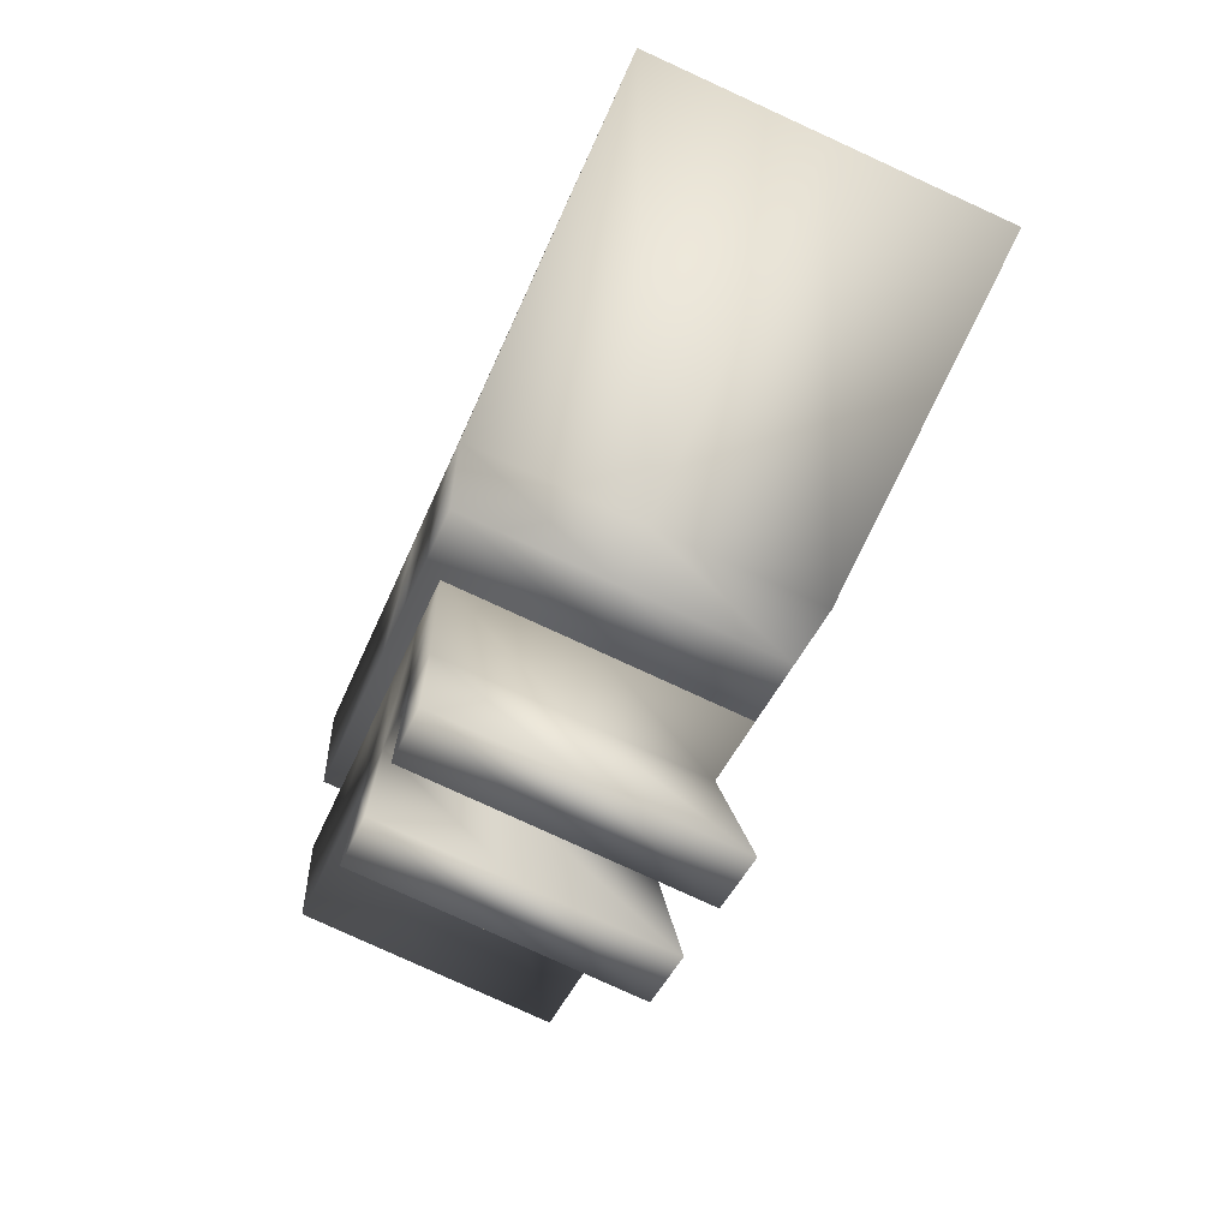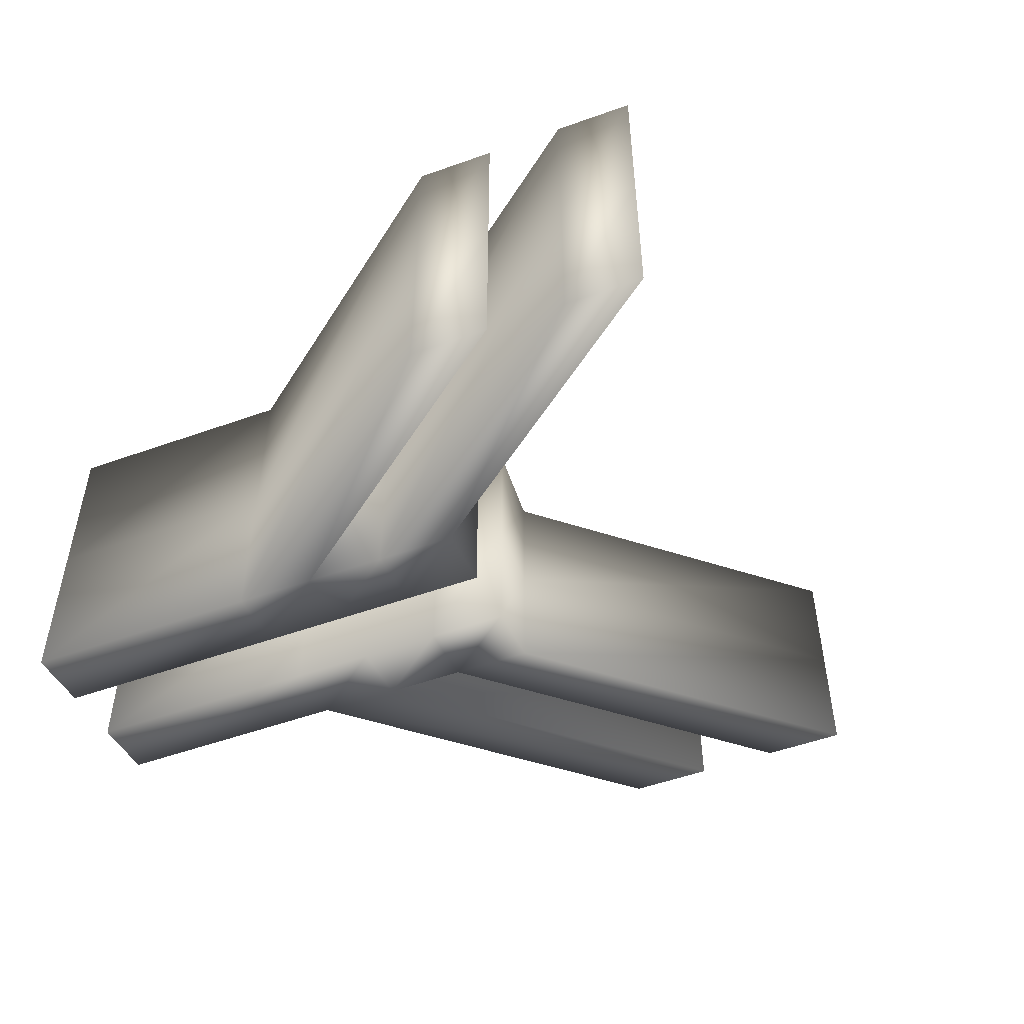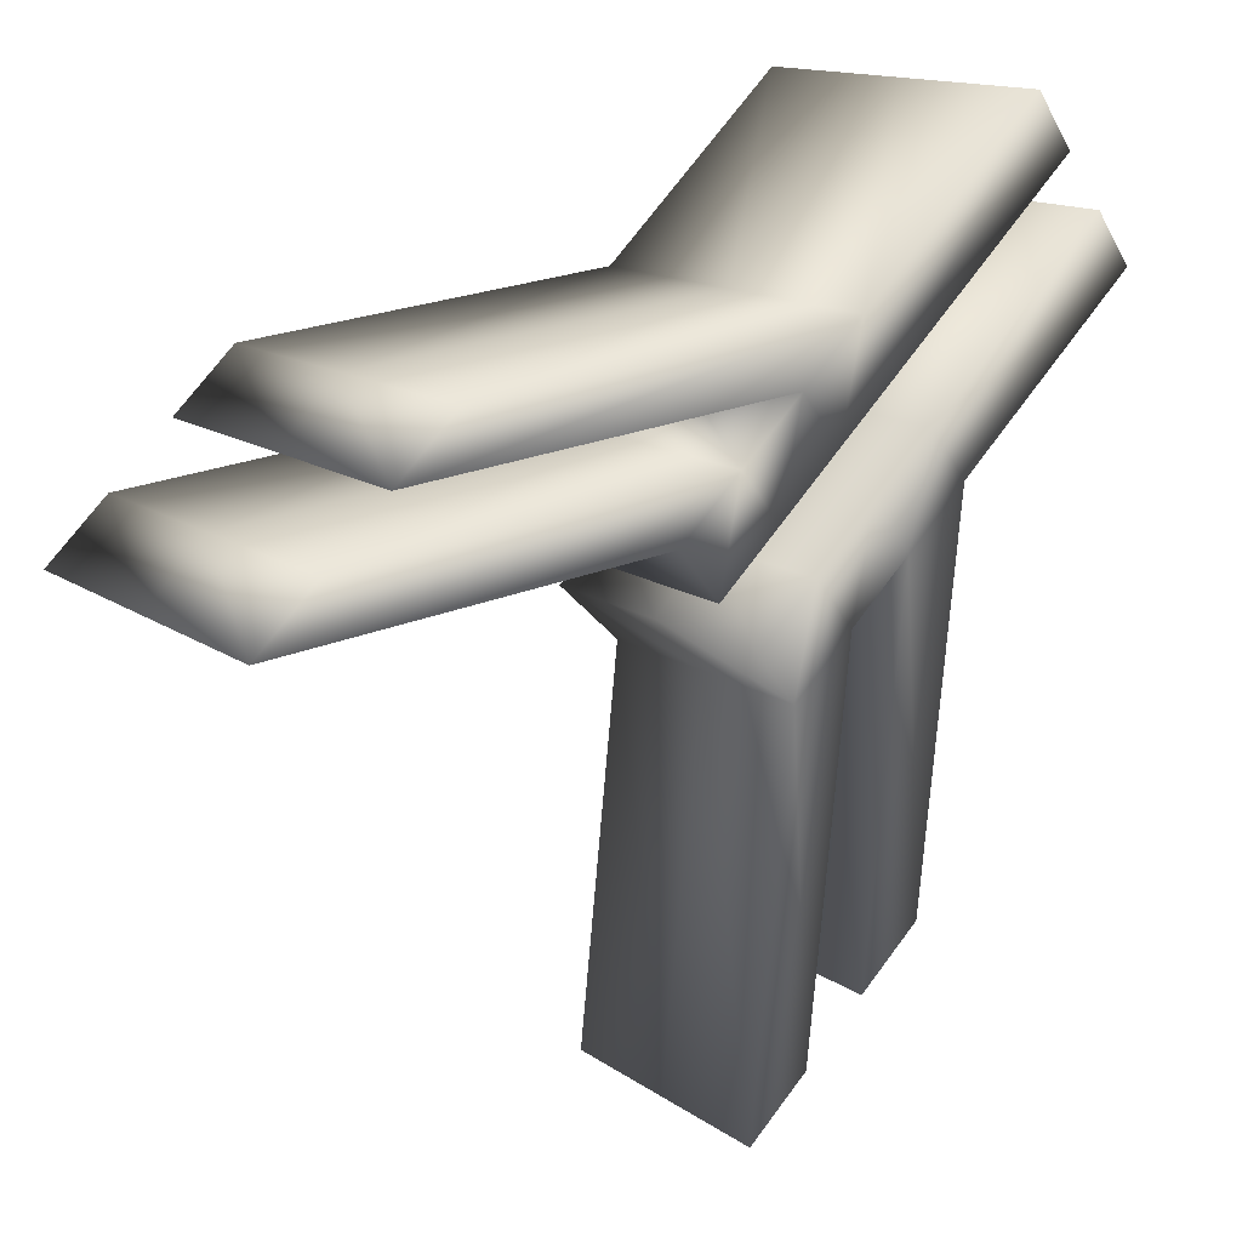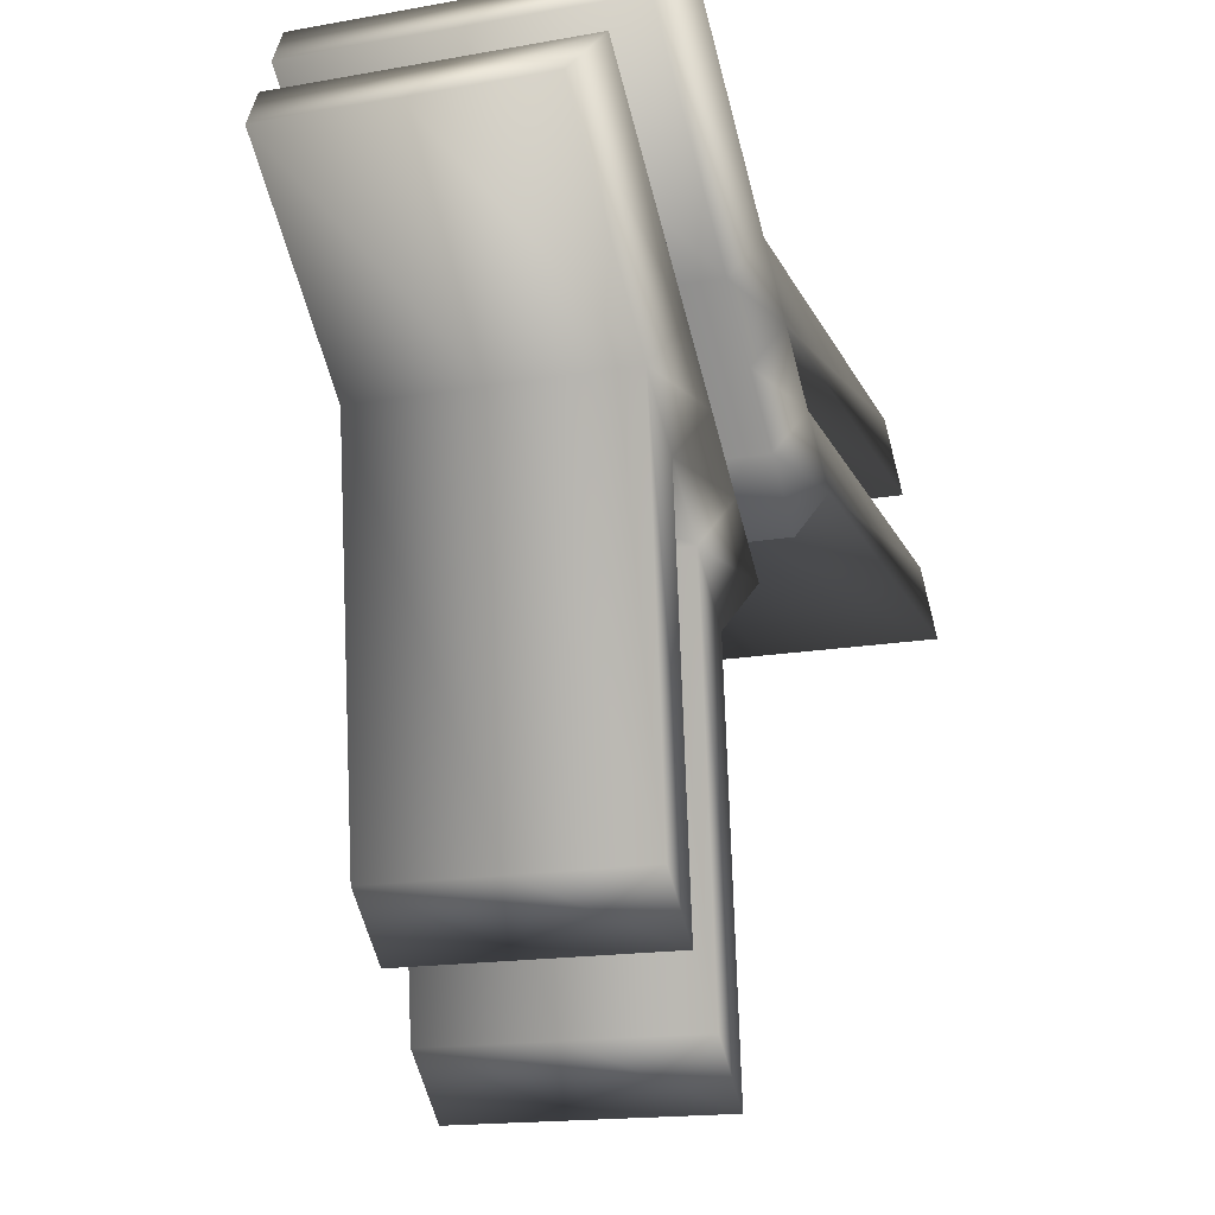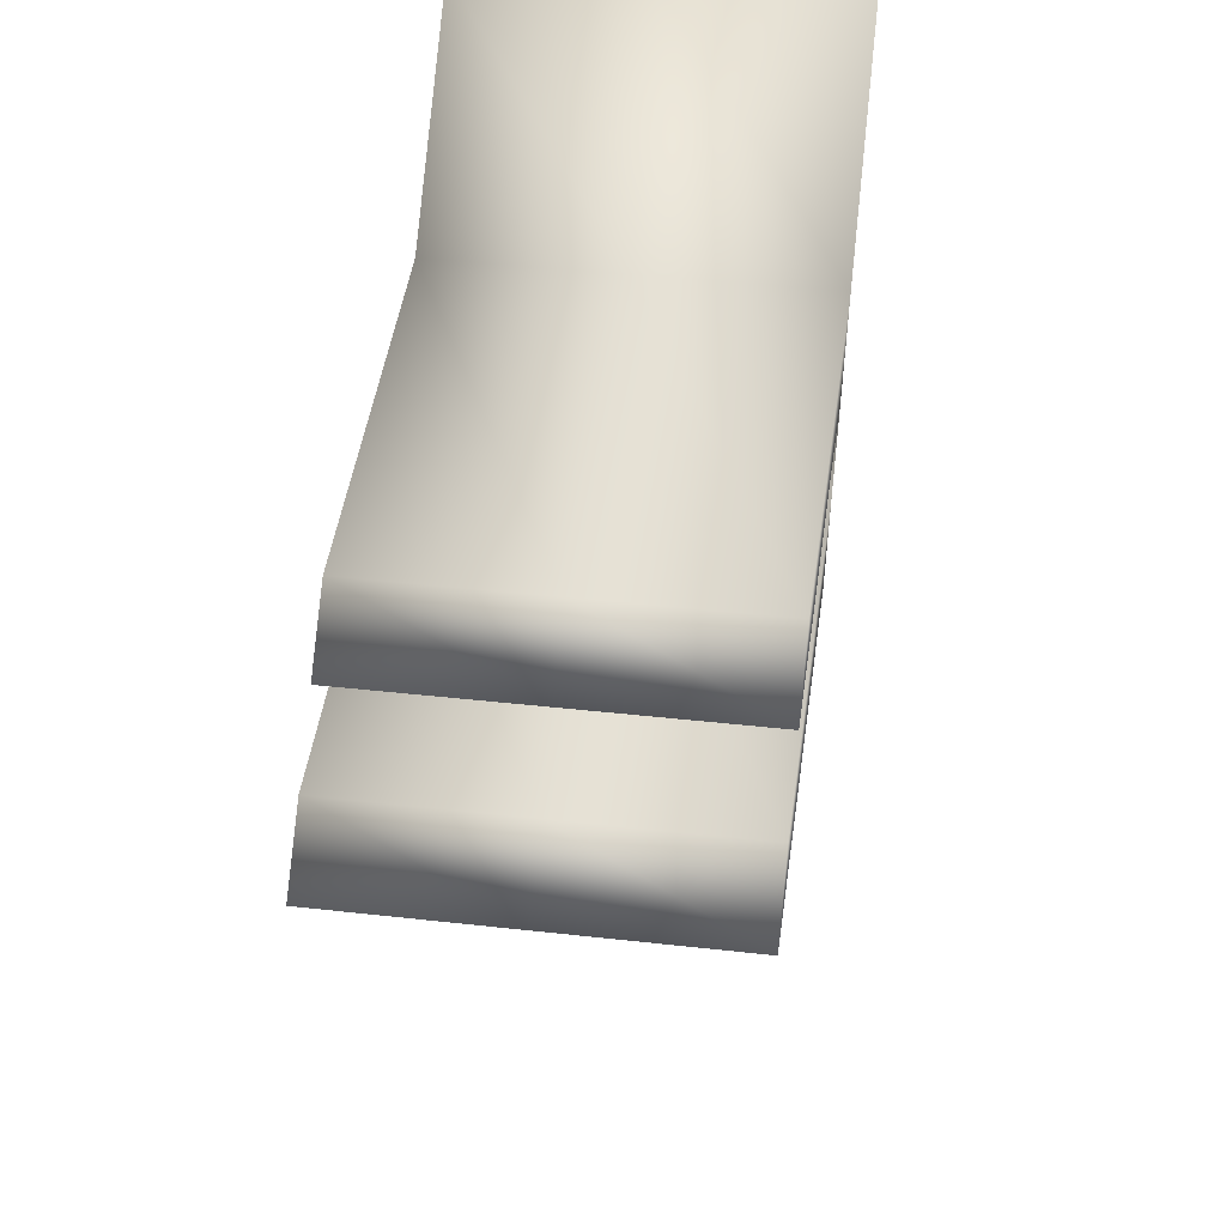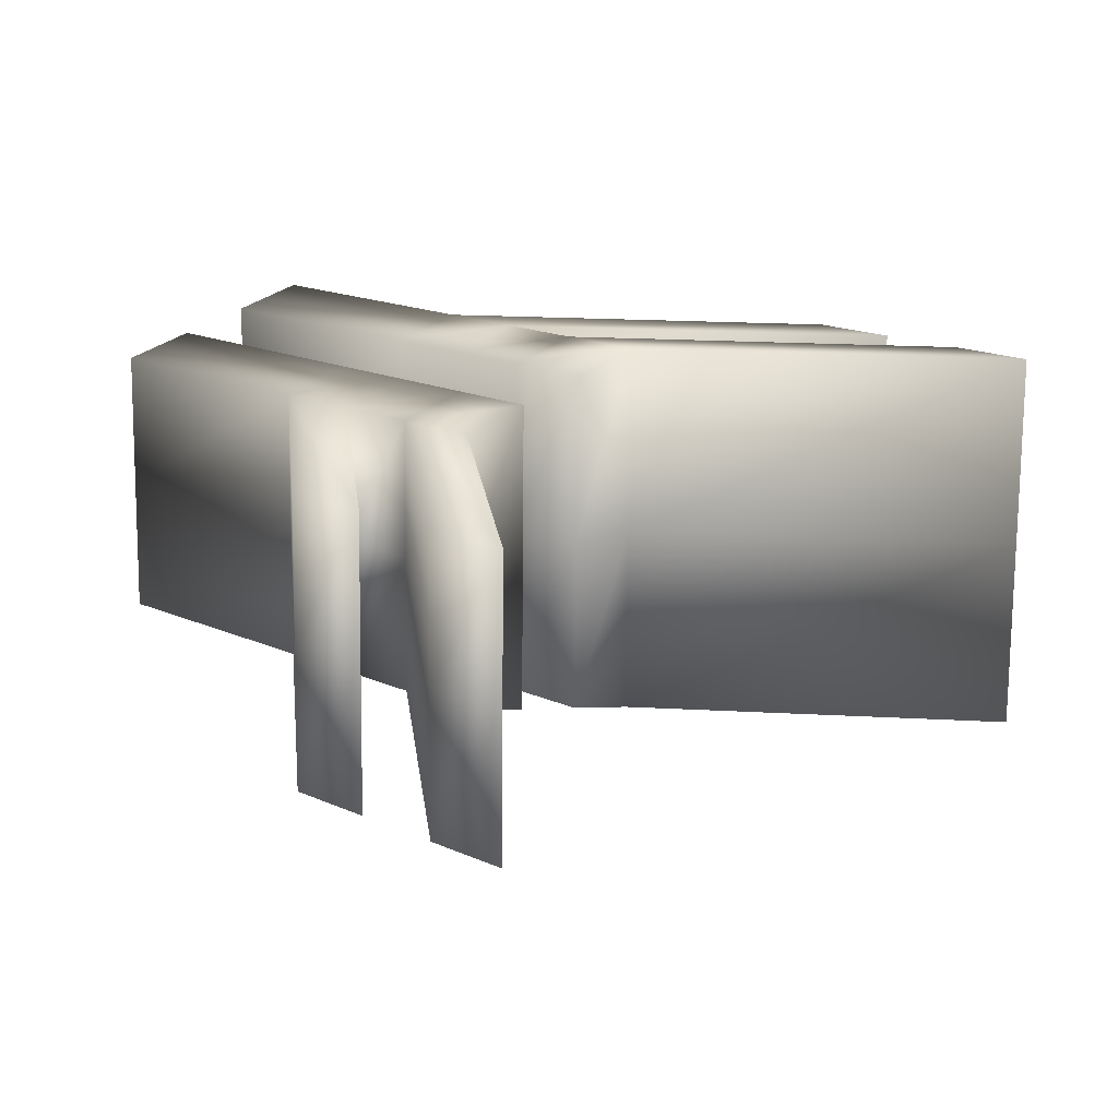
<metadata>
{"format":"obj","ext":"obj","renderer":"f3d","projection":"perspective","resolution":1024,"background":"white","views":[{"elev":-79.7,"azim":-114.6,"up":"+Y"},{"elev":-52.3,"azim":-115.3,"up":"+Z"},{"elev":14.1,"azim":-34.0,"up":"+Y"},{"elev":-15.9,"azim":110.7,"up":"+Y"},{"elev":40.3,"azim":-82.1,"up":"+Y"},{"elev":-74.4,"azim":179.5,"up":"+Y"}]}
</metadata>
<code>
o Sphere.004_Sphere.006
v -5.013 -0.517 0.5662
v -4.803 -0.7383 0.4978
v -5.013 -0.517 0.06619
v -4.803 -0.7383 0.1346
v -5.294 -1.205 0.4978
v -5.504 -0.9841 0.5662
v -5.504 -0.9841 0.06619
v -5.294 -1.205 0.1346
v -5.259 -0.7506 0.5662
v -5.048 -0.9718 0.4978
v -5.259 -0.7506 0.06619
v -5.048 -0.9718 0.1346
v -5.773 -0.8018 0.06619
v -6.019 -1.035 0.06619
v -6.019 -1.035 0.5662
v -5.773 -0.8018 0.5662
v -5.105 -1.505 0.4978
v -5.35 -1.739 0.4978
v -5.35 -1.739 0.1346
v -5.105 -1.505 0.1346
v -4.943 -0.5908 0.5434
v -4.873 -0.6645 0.5206
v -4.943 -0.5908 0.08897
v -4.873 -0.6645 0.1118
v -5.434 -1.058 0.5434
v -5.364 -1.132 0.5206
v -5.364 -1.132 0.1118
v -5.434 -1.058 0.08897
v -5.119 -0.8981 0.1118
v -5.189 -0.8243 0.08897
v -5.189 -0.8243 0.5434
v -5.119 -0.8981 0.5206
v -5.422 -0.9063 0.5662
v -5.341 -0.8284 0.06619
v -5.341 -0.8284 0.5662
v -5.422 -0.9063 0.06619
v -5.937 -0.9575 0.06619
v -5.855 -0.8796 0.06619
v -5.855 -0.8796 0.5662
v -5.937 -0.9575 0.5662
v -5.352 -0.98 0.08897
v -5.271 -0.9022 0.08897
v -5.352 -0.98 0.5434
v -5.271 -0.9022 0.5434
v -5.13 -1.05 0.1346
v -5.212 -1.128 0.1346
v -5.212 -1.128 0.4978
v -5.13 -1.05 0.4978
v -5.268 -1.661 0.4978
v -5.186 -1.583 0.4978
v -5.186 -1.583 0.1346
v -5.268 -1.661 0.1346
v -5.282 -1.054 0.1118
v -5.2 -0.9759 0.1118
v -5.282 -1.054 0.5206
v -5.2 -0.9759 0.5206
v -5.013 -0.517 0.3162
v -5.504 -0.9841 0.3162
v -5.259 -0.7506 0.3162
v -6.019 -1.035 0.3162
v -5.773 -0.8018 0.3162
v -4.943 -0.5908 0.3162
v -5.189 -0.8243 0.3162
v -5.434 -1.058 0.3162
v -5.422 -0.9063 0.3162
v -5.341 -0.8284 0.3162
v -5.271 -0.9022 0.3162
v -5.352 -0.98 0.3162
v -5.855 -0.8796 0.3162
v -5.937 -0.9575 0.3162
v -4.803 -0.7383 0.3162
v -5.294 -1.205 0.3162
v -5.048 -0.9718 0.3162
v -5.35 -1.739 0.3162
v -5.105 -1.505 0.3162
v -4.873 -0.6645 0.3162
v -5.119 -0.8981 0.3162
v -5.364 -1.132 0.3162
v -5.13 -1.05 0.3162
v -5.282 -1.054 0.3162
v -5.2 -0.9759 0.3162
v -5.186 -1.583 0.3162
v -5.268 -1.661 0.3162
v -5.212 -1.128 0.3162
f 64 58 7 28
f 55 26 5 47
f 41 28 7 36
f 71 73 12 4
f 23 30 11 3
f 57 59 9 1
f 22 32 10 2
f 70 60 15 40
f 34 38 13 11
f 58 60 14 7
f 33 40 15 6
f 59 61 16 9
f 83 74 19 52
f 48 50 17 10
f 72 74 18 5
f 46 52 19 8
f 73 75 20 12
f 9 16 39 35
f 35 33 43 44
f 1 9 31 21
f 9 35 44 31
f 4 12 29 24
f 67 68 41 42
f 46 8 27 53
f 63 67 42 30
f 33 6 25 43
f 72 78 27 8
f 62 63 30 23
f 68 64 28 41
f 77 76 24 29
f 81 77 29 54
f 7 14 37 36
f 83 84 47 49
f 61 69 39 16
f 79 82 50 48
f 30 42 34 11
f 42 41 36 34
f 78 80 53 27
f 80 81 54 53
f 12 45 54 29
f 45 46 53 54
f 12 20 51 45
f 65 66 34 36
f 5 18 49 47
f 66 69 38 34
f 75 82 51 20
f 70 65 36 37
f 32 56 48 10
f 56 55 47 48
f 84 79 48 47
f 62 23 3 57
f 71 4 24 76
f 21 62 57 1
f 40 33 65 70
f 35 39 69 66
f 33 35 66 65
f 13 38 69 61
f 43 25 64 68
f 21 31 63 62
f 31 44 67 63
f 44 43 68 67
f 11 13 61 59
f 6 15 60 58
f 37 14 60 70
f 3 11 59 57
f 25 6 58 64
f 2 71 76 22
f 46 45 79 84
f 17 50 82 75
f 55 56 81 80
f 26 55 80 78
f 45 51 82 79
f 52 46 84 83
f 56 32 77 81
f 32 22 76 77
f 5 26 78 72
f 10 17 75 73
f 8 19 74 72
f 49 18 74 83
f 2 10 73 71

</code>
